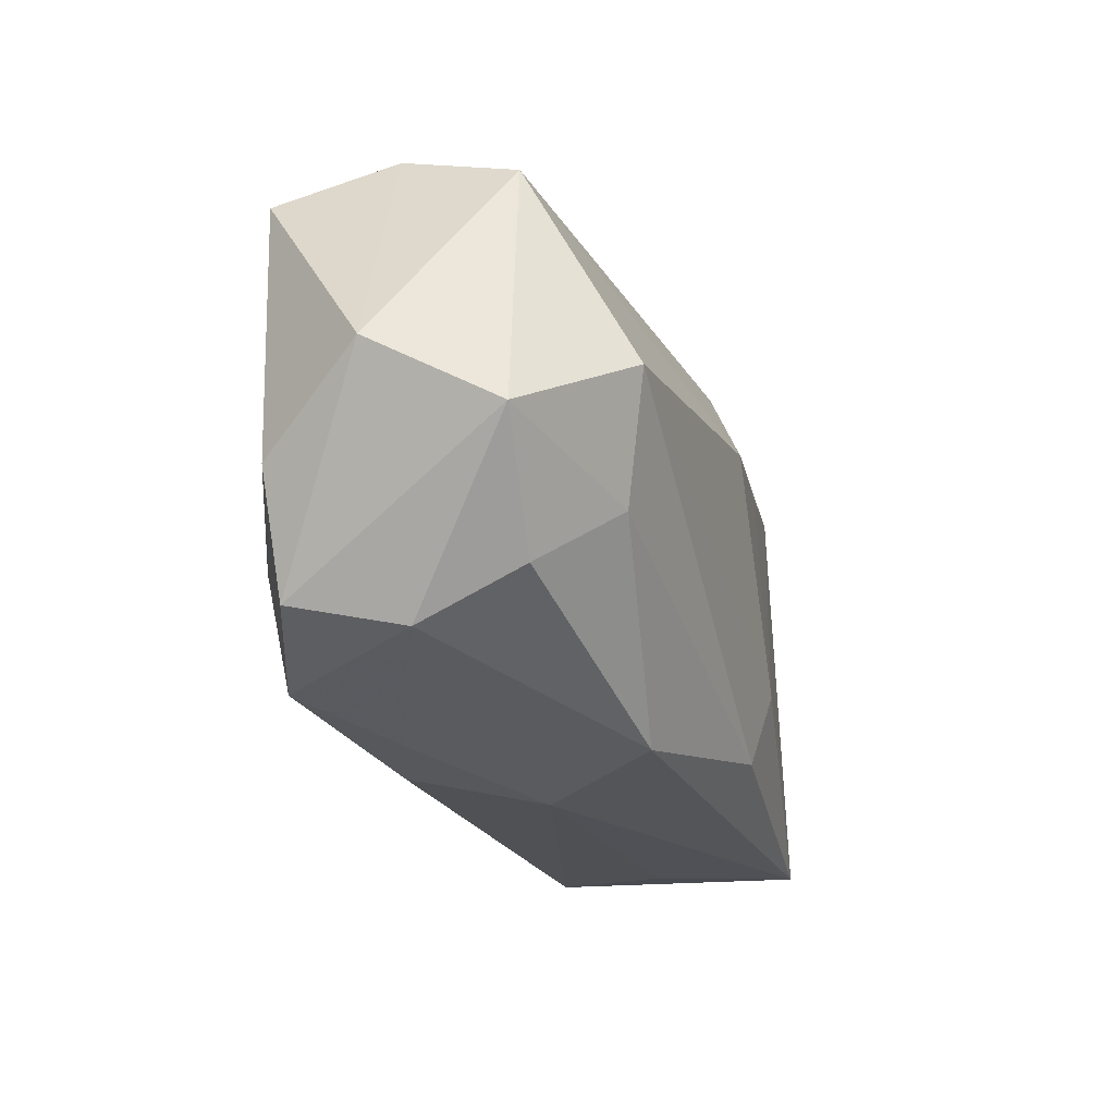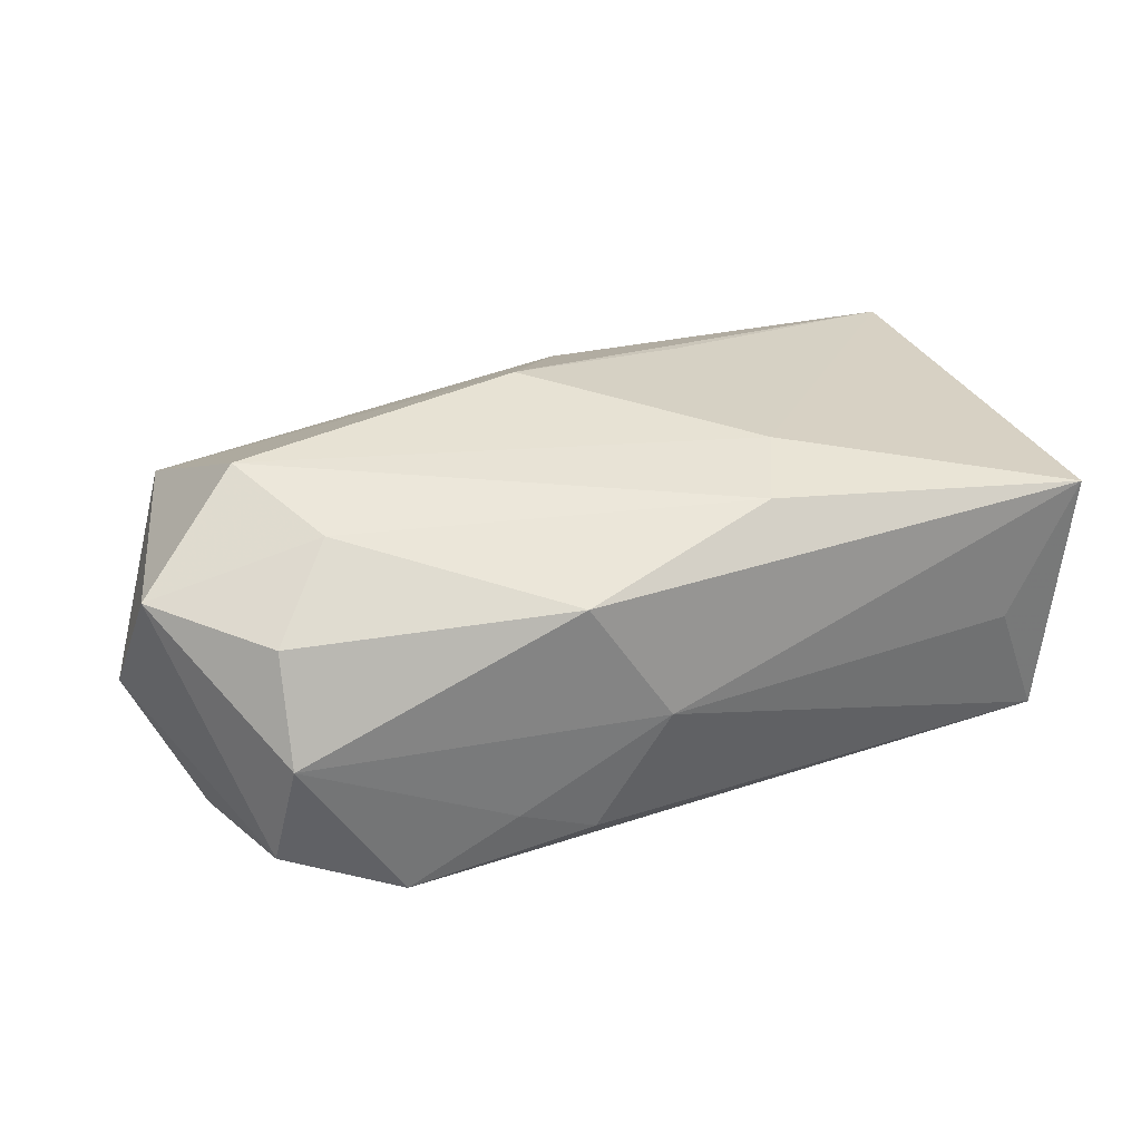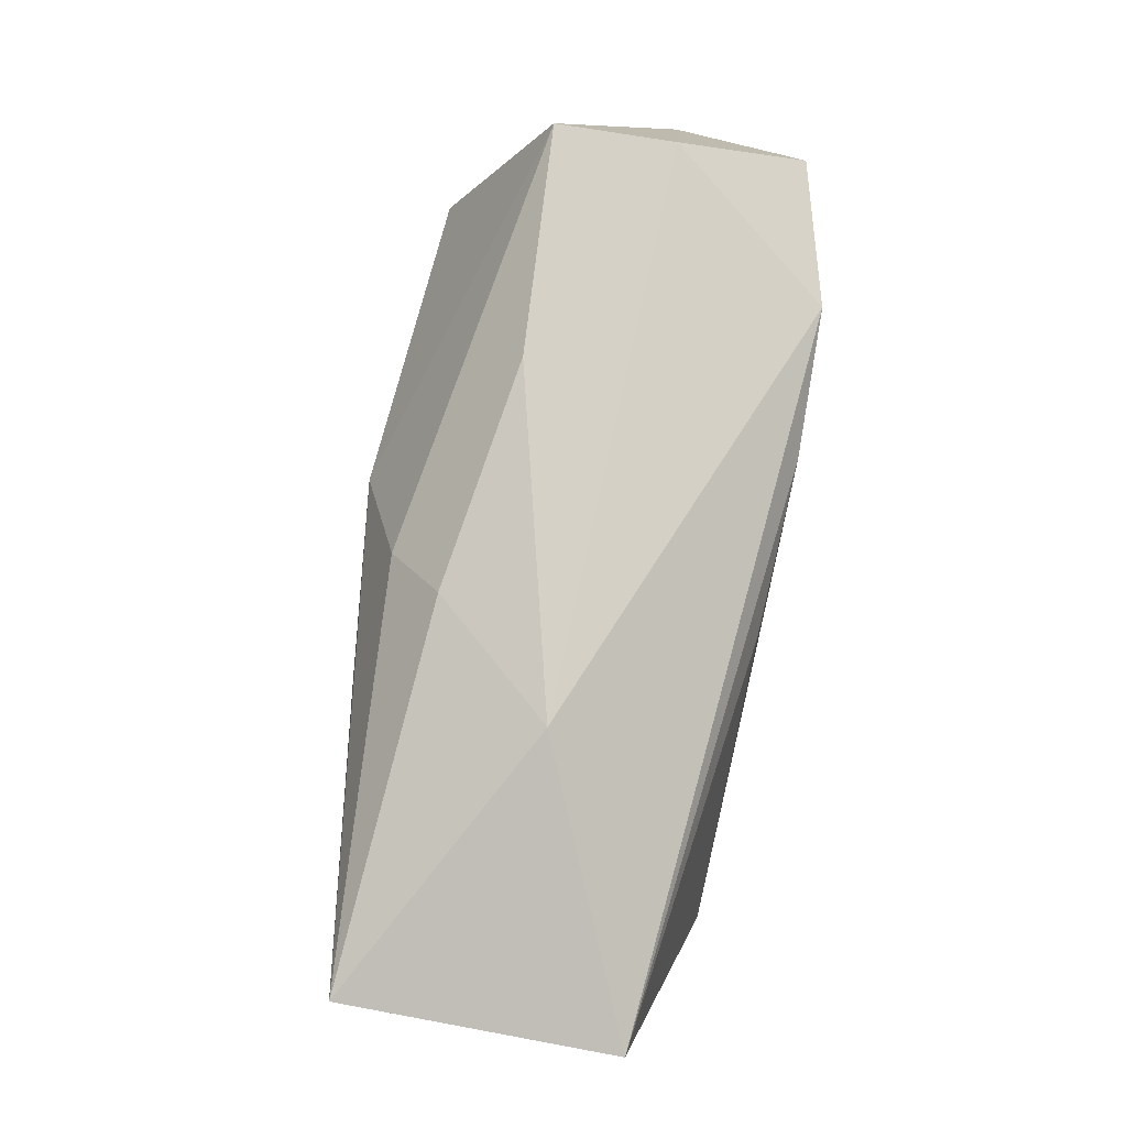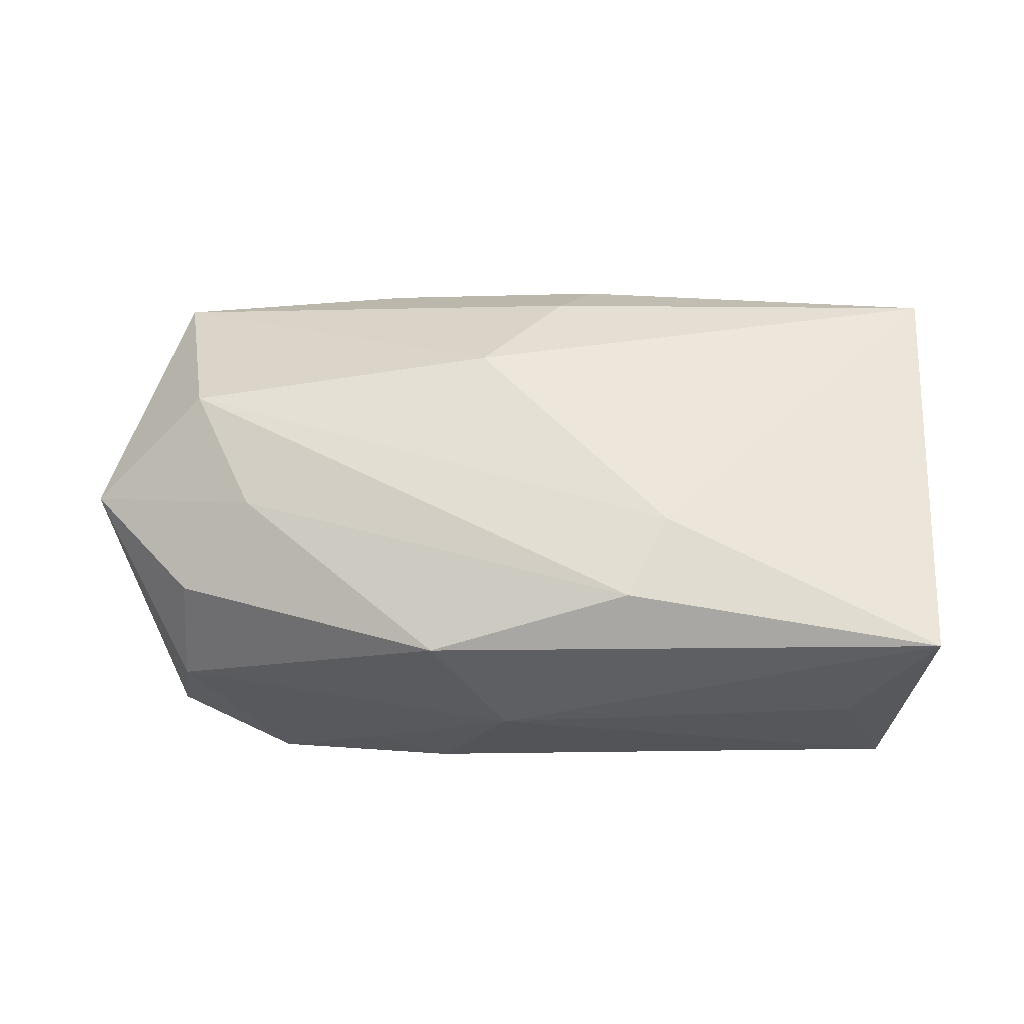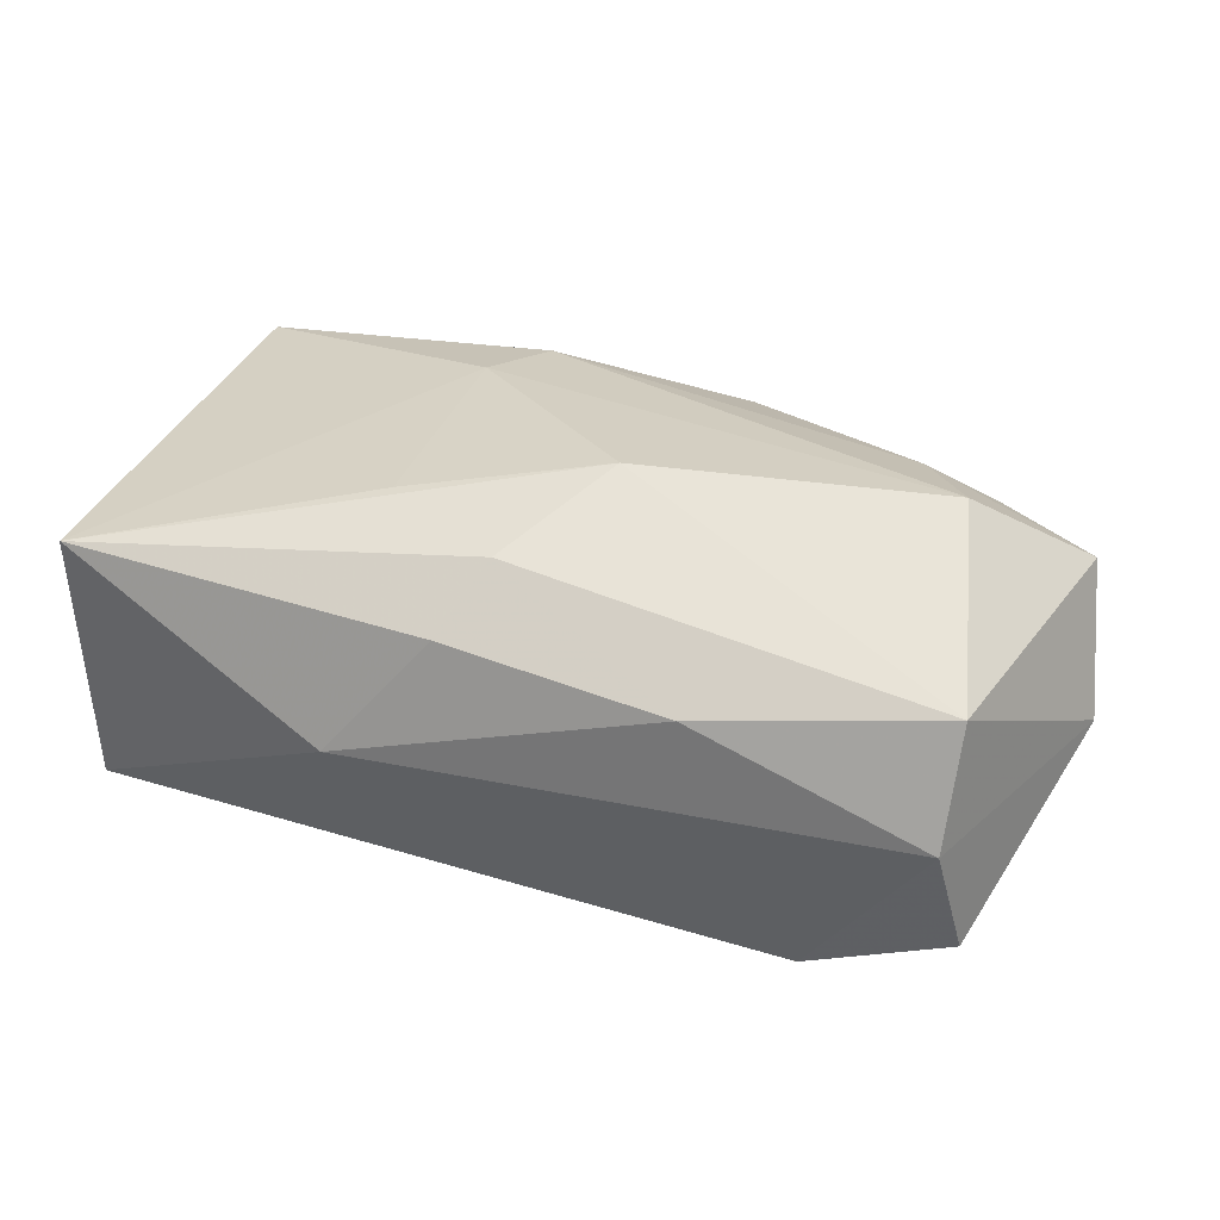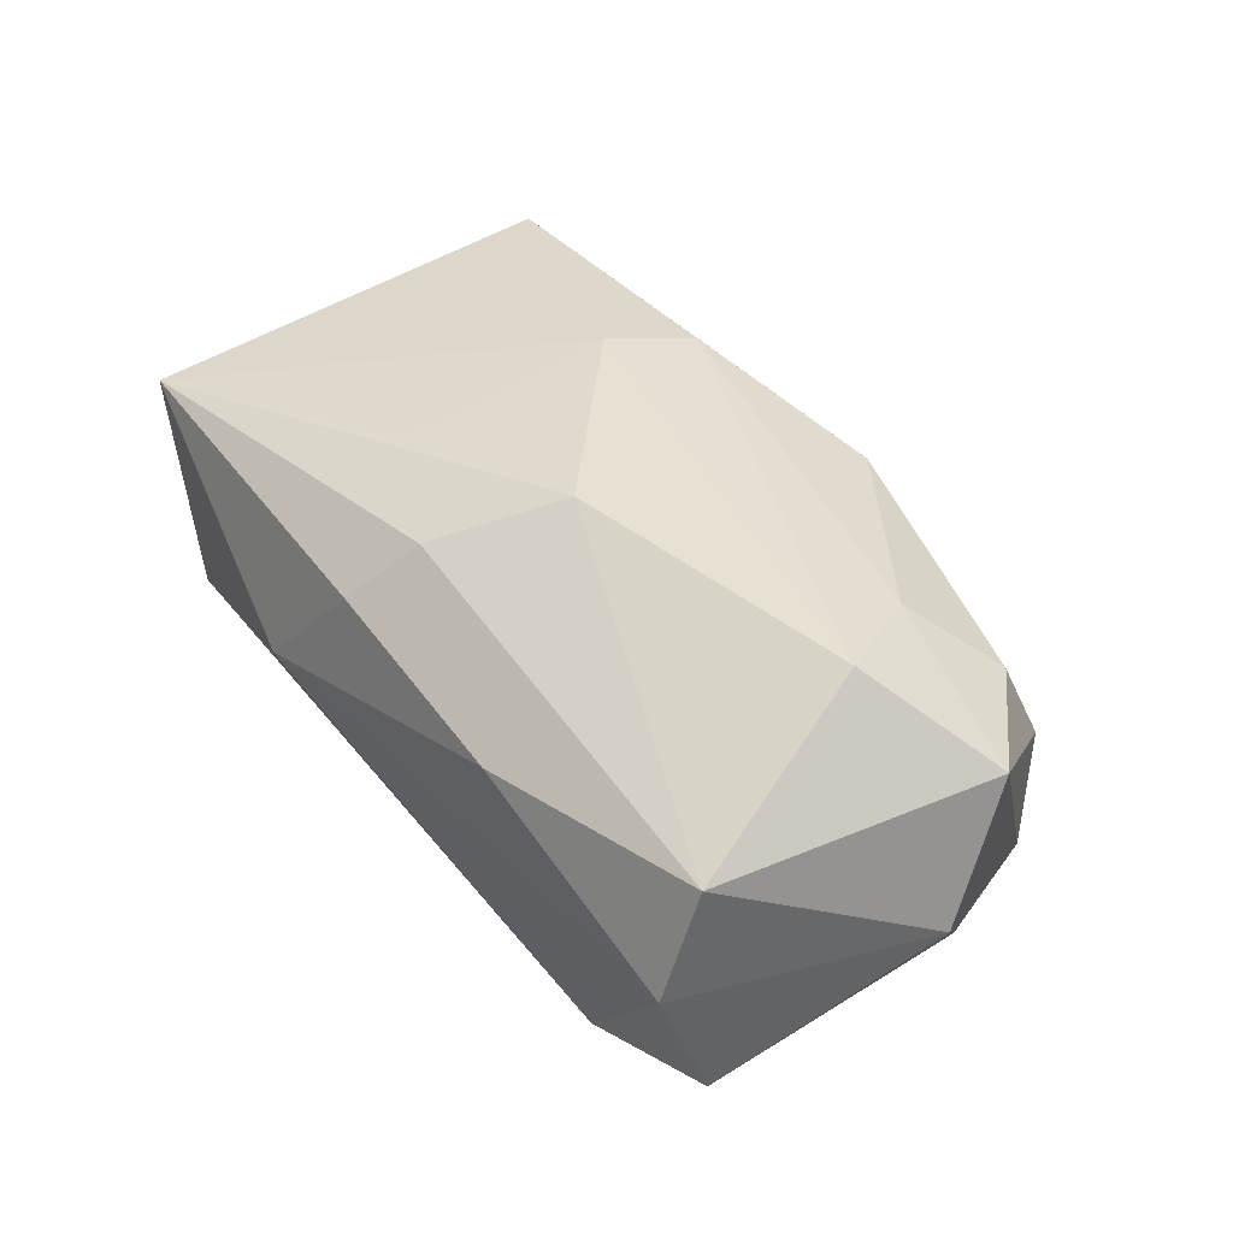
<metadata>
{"format":"obj","ext":"obj","renderer":"f3d","projection":"perspective","resolution":1024,"background":"white","views":[{"elev":-21.2,"azim":-71.9,"up":"+Y"},{"elev":32.7,"azim":-23.9,"up":"+Z"},{"elev":78.7,"azim":101.6,"up":"+Y"},{"elev":58.8,"azim":-0.8,"up":"+Z"},{"elev":31.3,"azim":-164.8,"up":"+Z"},{"elev":41.2,"azim":-130.7,"up":"+Z"}]}
</metadata>
<code>
v -0.03359 0.02284 -0.002001
v 0.03446 -0.0221 -0.009944
v -0.03303 -0.0132 0.009042
v -0.02296 0.02041 -0.01622
v 0.006549 0.0209 0.009419
v 0.01336 0.009569 0.0159
v -0.02515 -0.01895 -0.01392
v 0.03895 0.01566 -0.01229
v 0.003641 0.01402 -0.01641
v -0.00961 -0.02148 0.01169
v -0.0315 0.002587 0.01765
v 0.01213 -0.01099 0.01719
v -0.04161 -0.003883 0.01024
v 0.02997 -0.02289 0.001176
v -0.04315 0.002506 -0.001129
v 0.0366 -0.02243 0.01317
v 0.02625 -0.0032 -0.01675
v 0.006949 -0.006812 -0.01651
v -0.004448 0.006128 0.01879
v -0.0268 -0.007368 0.01491
v -0.01329 0.02273 0.006669
v -0.0157 -0.02107 -0.007685
v -0.0353 -0.01521 -0.01013
v -0.03552 0.01949 -0.01267
v -0.01079 0.01745 -0.01675
v 0.00833 -0.01833 0.01597
v -0.03445 0.01972 0.008517
v 0.003225 0.01563 0.01434
v -0.008689 0.004133 -0.01675
v -0.03371 -0.01747 -4.12e-06
v 0.03939 0.01715 0.01123
v -0.02641 -0.0089 -0.01567
v -0.009052 -0.02193 -0.01025
v 0.01557 0.02284 -0.001298
v -0.03816 -0.004621 -0.01087
v -0.002875 -0.02355 0.0007388
f 36 16 10
f 10 20 3
f 6 31 19
f 14 16 36
f 36 2 14
f 14 2 16
f 8 31 16
f 16 2 8
f 8 2 17
f 13 27 15
f 3 20 13
f 19 31 28
f 28 27 19
f 33 2 36
f 33 7 2
f 12 6 19
f 16 31 12
f 31 6 12
f 22 33 36
f 7 33 22
f 9 8 17
f 15 24 35
f 32 24 4
f 4 29 32
f 32 35 24
f 3 13 30
f 30 10 3
f 7 22 30
f 36 10 30
f 30 22 36
f 5 28 31
f 31 8 34
f 34 5 31
f 34 8 4
f 11 12 19
f 19 27 11
f 11 13 20
f 27 13 11
f 20 10 26
f 26 11 20
f 12 11 26
f 26 10 16
f 16 12 26
f 4 8 25
f 8 9 25
f 25 29 4
f 17 29 25
f 25 9 17
f 18 29 17
f 18 32 29
f 7 32 18
f 17 2 18
f 2 7 18
f 7 30 23
f 23 32 7
f 35 32 23
f 15 35 23
f 23 13 15
f 23 30 13
f 27 28 21
f 28 5 21
f 5 34 21
f 27 21 1
f 1 21 34
f 15 27 1
f 1 24 15
f 4 24 1
f 1 34 4

</code>
